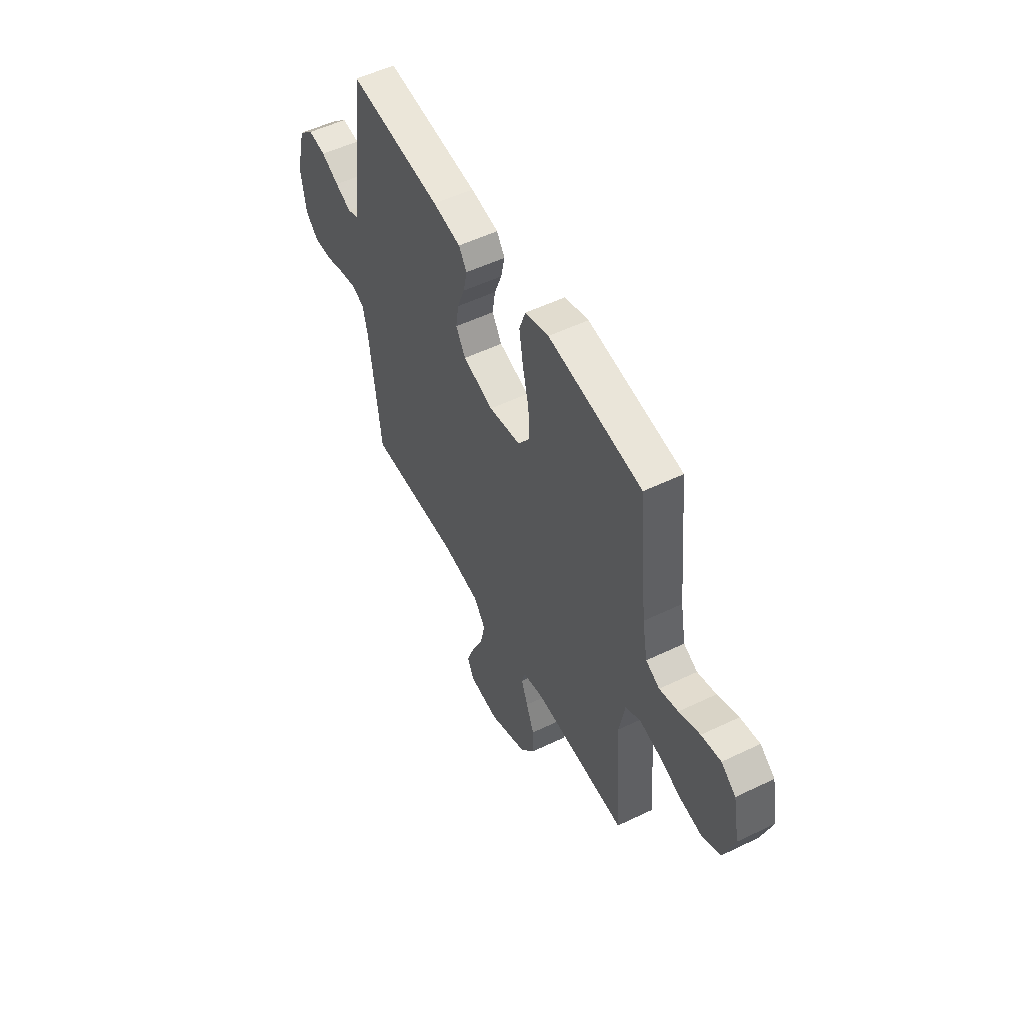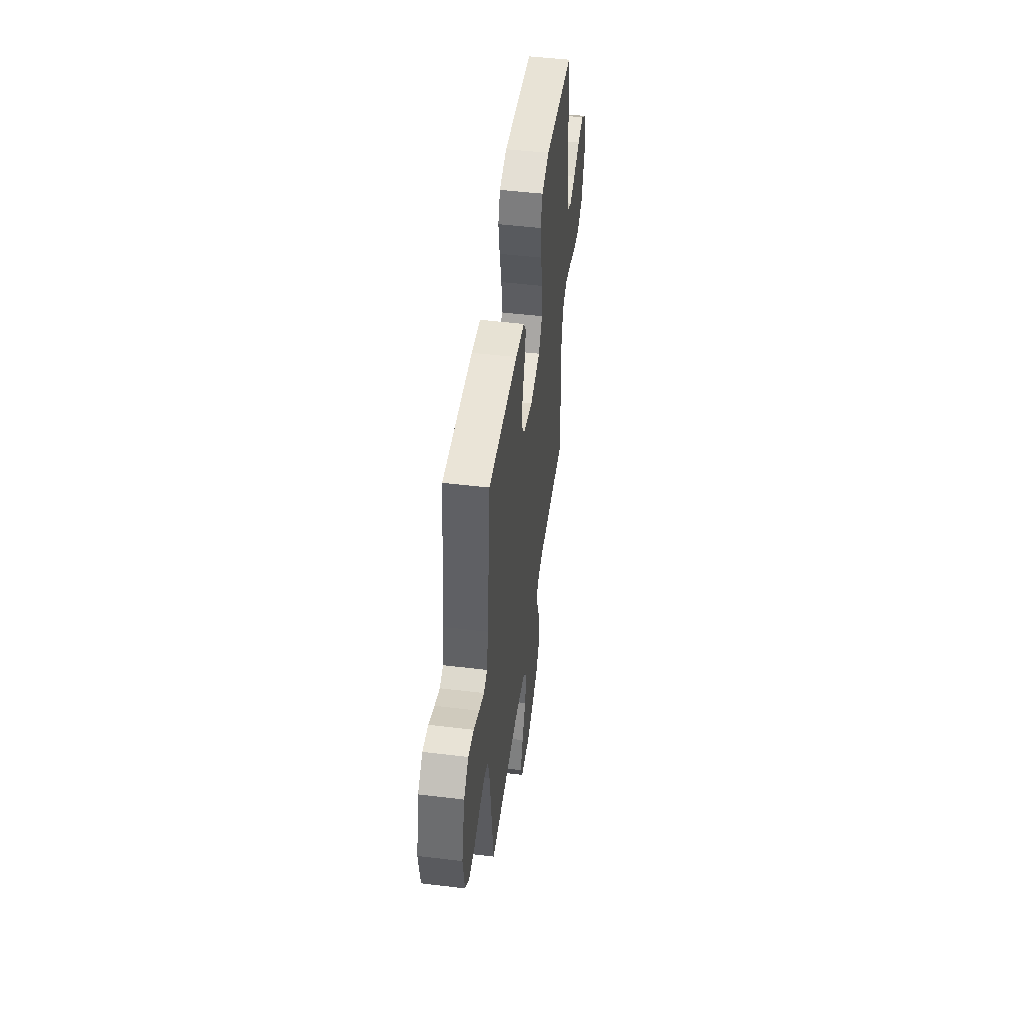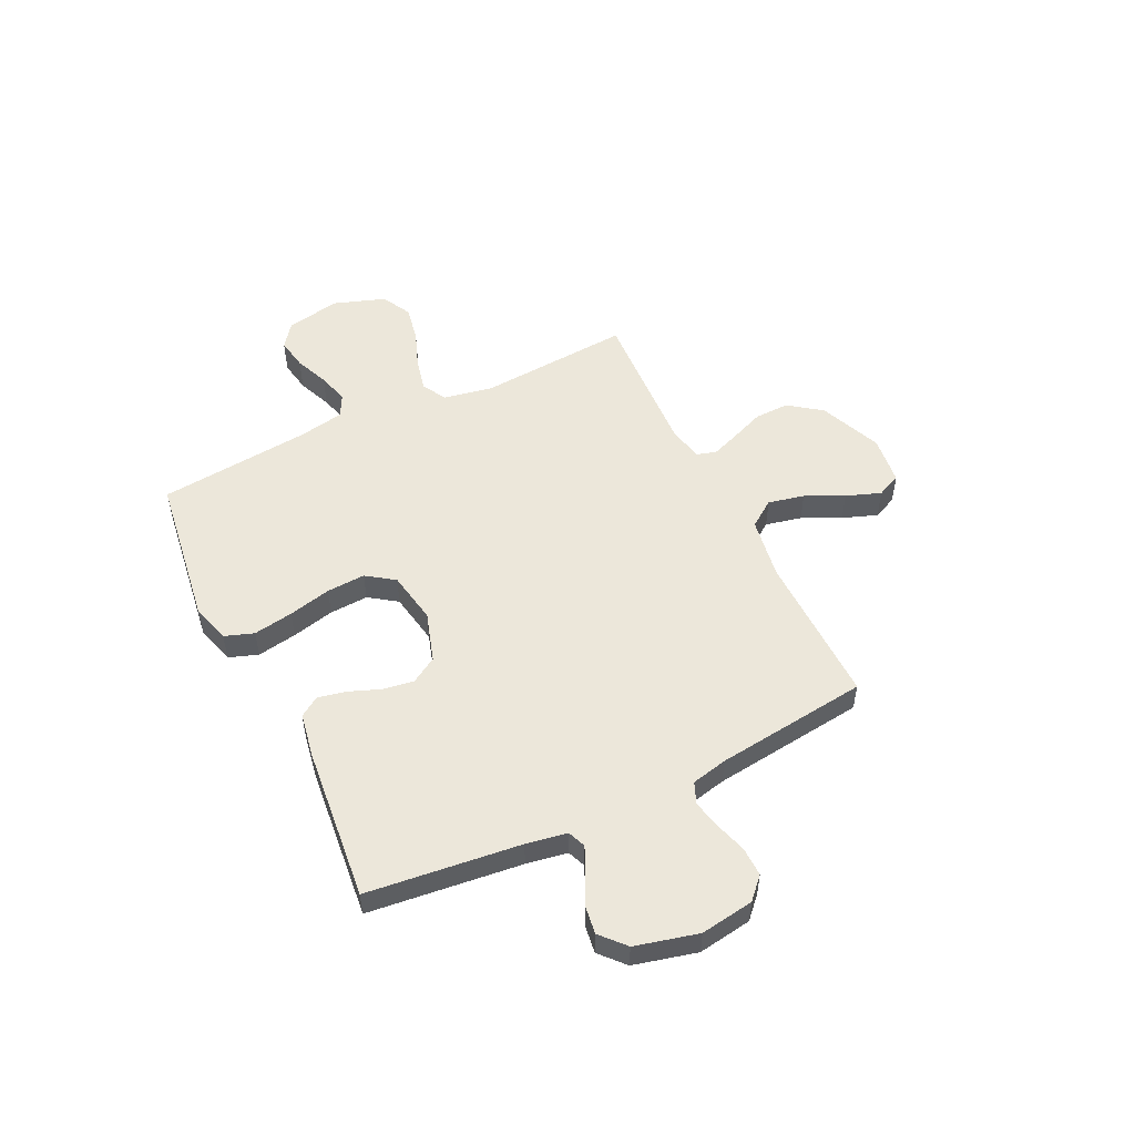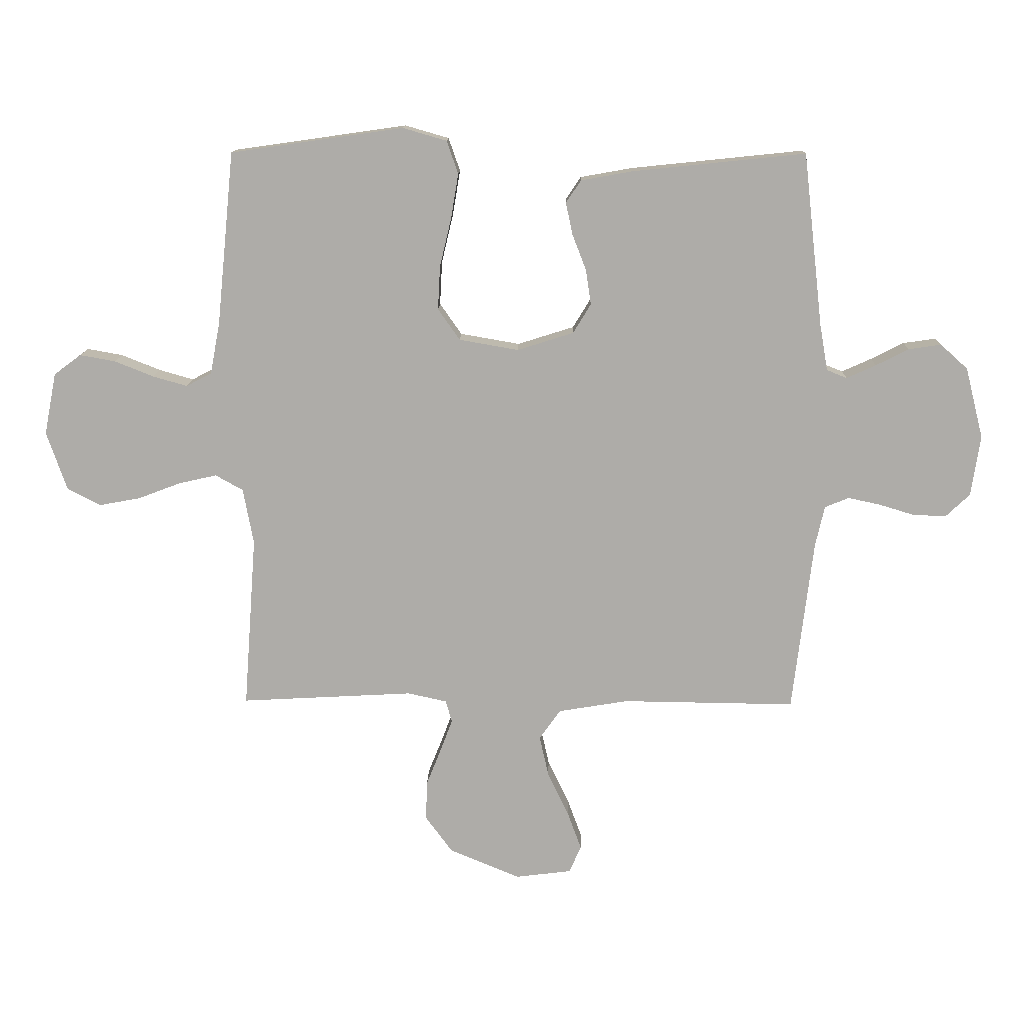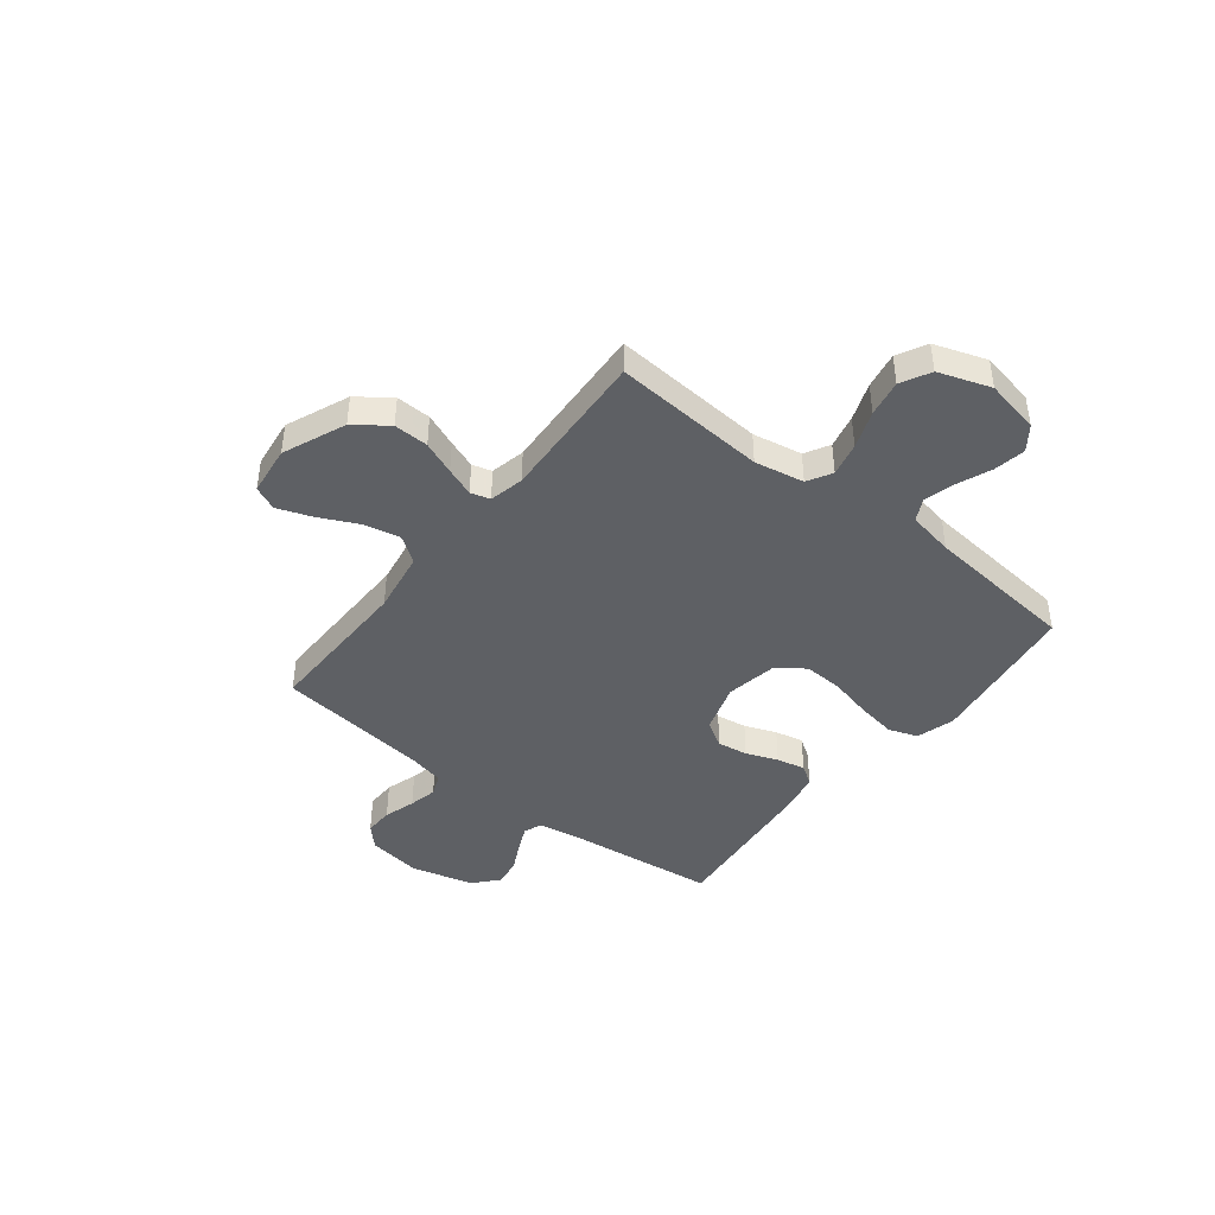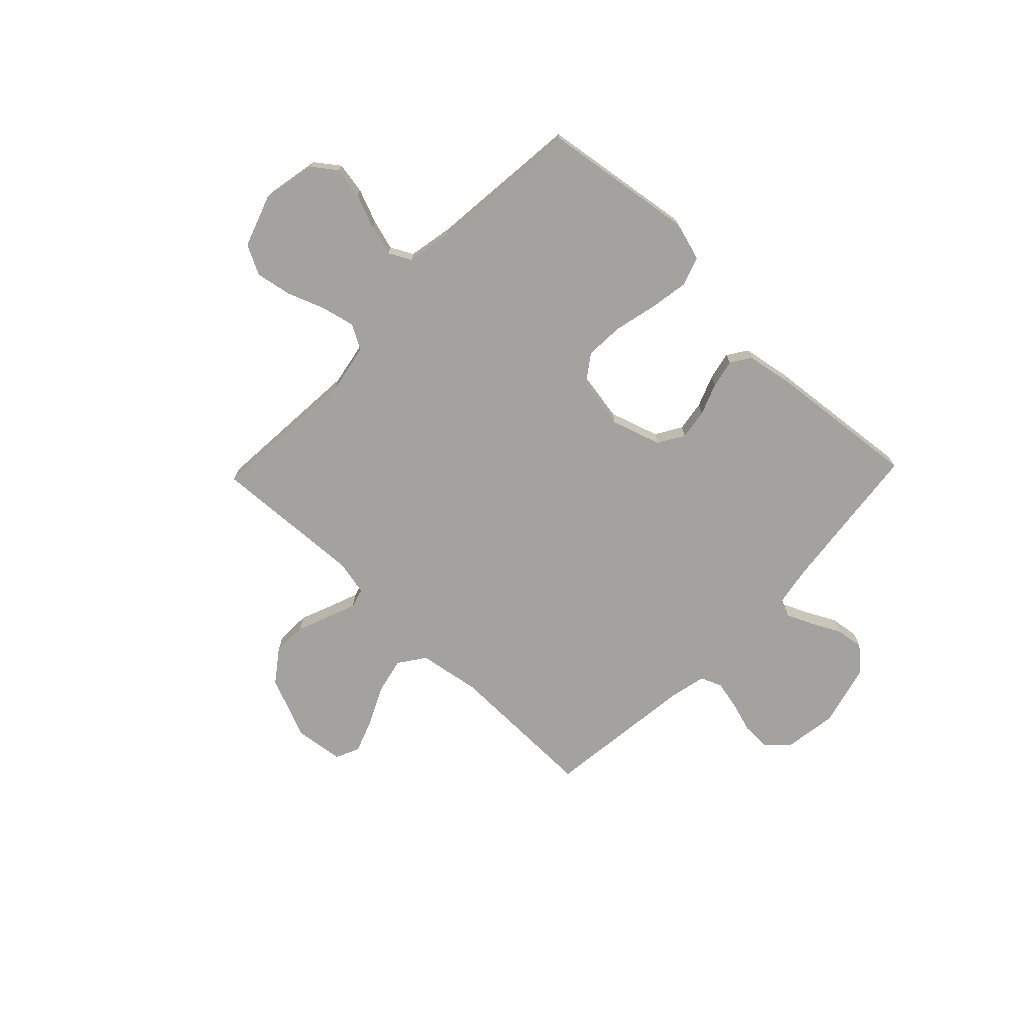
<metadata>
{"format":"obj","ext":"obj","renderer":"f3d","projection":"perspective","resolution":1024,"background":"white","views":[{"elev":53.0,"azim":-117.3,"up":"+Z"},{"elev":49.3,"azim":97.6,"up":"+Z"},{"elev":52.4,"azim":64.1,"up":"+Y"},{"elev":13.0,"azim":1.3,"up":"+Z"},{"elev":-43.0,"azim":-128.2,"up":"+Y"},{"elev":-72.5,"azim":-43.8,"up":"+Y"}]}
</metadata>
<code>
v 0.5 0.07 0.5
v 0.534 0.07 0.2
v 0.548 0.07 0.12
v 0.583 0.07 0.106
v 0.634 0.07 0.129
v 0.691 0.07 0.158
v 0.747 0.07 0.166
v 0.795 0.07 0.123
v 0.826 0.07 0
v 0.81 0.07 -0.105
v 0.769 0.07 -0.144
v 0.712 0.07 -0.143
v 0.65 0.07 -0.124
v 0.594 0.07 -0.112
v 0.552 0.07 -0.129
v 0.536 0.07 -0.2
v 0.5 0.07 -0.5
v 0.2 0.07 -0.496
v 0.078 0.07 -0.516
v 0.041 0.07 -0.568
v 0.057 0.07 -0.639
v 0.093 0.07 -0.714
v 0.118 0.07 -0.782
v 0.097 0.07 -0.829
v 0 0.07 -0.841
v -0.123 0.07 -0.79
v -0.17 0.07 -0.726
v -0.168 0.07 -0.658
v -0.142 0.07 -0.593
v -0.121 0.07 -0.537
v -0.132 0.07 -0.499
v -0.2 0.07 -0.484
v -0.5 0.07 -0.5
v -0.478 0.07 -0.2
v -0.496 0.07 -0.103
v -0.544 0.07 -0.076
v -0.61 0.07 -0.091
v -0.684 0.07 -0.119
v -0.755 0.07 -0.132
v -0.813 0.07 -0.102
v -0.848 0.07 0
v -0.827 0.07 0.107
v -0.78 0.07 0.142
v -0.718 0.07 0.131
v -0.651 0.07 0.104
v -0.591 0.07 0.087
v -0.547 0.07 0.11
v -0.53 0.07 0.2
v -0.5 0.07 0.5
v -0.2 0.07 0.543
v -0.124 0.07 0.521
v -0.104 0.07 0.464
v -0.117 0.07 0.386
v -0.137 0.07 0.302
v -0.141 0.07 0.226
v -0.103 0.07 0.172
v 0 0.07 0.154
v 0.098 0.07 0.185
v 0.129 0.07 0.236
v 0.12 0.07 0.296
v 0.096 0.07 0.358
v 0.084 0.07 0.414
v 0.11 0.07 0.453
v 0.2 0.07 0.469
v 0.5 0 0.5
v 0.534 0 0.2
v 0.548 0 0.12
v 0.583 0 0.106
v 0.634 0 0.129
v 0.691 0 0.158
v 0.747 0 0.166
v 0.795 0 0.123
v 0.826 0 0
v 0.81 0 -0.105
v 0.769 0 -0.144
v 0.712 0 -0.143
v 0.65 0 -0.124
v 0.594 0 -0.112
v 0.552 0 -0.129
v 0.536 0 -0.2
v 0.5 0 -0.5
v 0.2 0 -0.496
v 0.078 0 -0.516
v 0.041 0 -0.568
v 0.057 0 -0.639
v 0.093 0 -0.714
v 0.118 0 -0.782
v 0.097 0 -0.829
v 0 0 -0.841
v -0.123 0 -0.79
v -0.17 0 -0.726
v -0.168 0 -0.658
v -0.142 0 -0.593
v -0.121 0 -0.537
v -0.132 0 -0.499
v -0.2 0 -0.484
v -0.5 0 -0.5
v -0.478 0 -0.2
v -0.496 0 -0.103
v -0.544 0 -0.076
v -0.61 0 -0.091
v -0.684 0 -0.119
v -0.755 0 -0.132
v -0.813 0 -0.102
v -0.848 0 0
v -0.827 0 0.107
v -0.78 0 0.142
v -0.718 0 0.131
v -0.651 0 0.104
v -0.591 0 0.087
v -0.547 0 0.11
v -0.53 0 0.2
v -0.5 0 0.5
v -0.2 0 0.543
v -0.124 0 0.521
v -0.104 0 0.464
v -0.117 0 0.386
v -0.137 0 0.302
v -0.141 0 0.226
v -0.103 0 0.172
v 0 0 0.154
v 0.098 0 0.185
v 0.129 0 0.236
v 0.12 0 0.296
v 0.096 0 0.358
v 0.084 0 0.414
v 0.11 0 0.453
v 0.2 0 0.469
f 63 64 1 2
f 60 61 62 63
f 59 60 63 2
f 58 59 2 3
f 57 58 3 4
f 51 52 53 54
f 49 50 51 54
f 48 49 54 55
f 47 48 55 56
f 42 43 44 45
f 42 45 46
f 41 42 46
f 40 41 46
f 37 38 39 40
f 36 37 40 46
f 35 36 46 47
f 32 33 34
f 31 32 34 35
f 26 27 28 29
f 26 29 30
f 25 26 30
f 24 25 30 31
f 21 22 23 24
f 20 21 24 31
f 16 17 18
f 15 16 18 19
f 10 11 12 13
f 10 13 14
f 9 10 14
f 8 9 14 15
f 5 6 7 8
f 4 5 8 15
f 35 47 56 57
f 19 20 31 35
f 19 35 57
f 4 15 19 57
f 66 65 128 127
f 127 126 125 124
f 66 127 124 123
f 67 66 123 122
f 68 67 122 121
f 118 117 116 115
f 118 115 114 113
f 119 118 113 112
f 120 119 112 111
f 109 108 107 106
f 110 109 106
f 110 106 105
f 110 105 104
f 104 103 102 101
f 110 104 101 100
f 111 110 100 99
f 98 97 96
f 99 98 96 95
f 93 92 91 90
f 94 93 90
f 94 90 89
f 95 94 89 88
f 88 87 86 85
f 95 88 85 84
f 82 81 80
f 83 82 80 79
f 77 76 75 74
f 78 77 74
f 78 74 73
f 79 78 73 72
f 72 71 70 69
f 79 72 69 68
f 121 120 111 99
f 99 95 84 83
f 121 99 83
f 121 83 79 68
f 1 65 66 2
f 2 66 67 3
f 3 67 68 4
f 4 68 69 5
f 5 69 70 6
f 6 70 71 7
f 7 71 72 8
f 8 72 73 9
f 9 73 74 10
f 10 74 75 11
f 11 75 76 12
f 12 76 77 13
f 13 77 78 14
f 14 78 79 15
f 15 79 80 16
f 16 80 81 17
f 17 81 82 18
f 18 82 83 19
f 19 83 84 20
f 20 84 85 21
f 21 85 86 22
f 22 86 87 23
f 23 87 88 24
f 24 88 89 25
f 25 89 90 26
f 26 90 91 27
f 27 91 92 28
f 28 92 93 29
f 29 93 94 30
f 30 94 95 31
f 31 95 96 32
f 32 96 97 33
f 33 97 98 34
f 34 98 99 35
f 35 99 100 36
f 36 100 101 37
f 37 101 102 38
f 38 102 103 39
f 39 103 104 40
f 40 104 105 41
f 41 105 106 42
f 42 106 107 43
f 43 107 108 44
f 44 108 109 45
f 45 109 110 46
f 46 110 111 47
f 47 111 112 48
f 48 112 113 49
f 49 113 114 50
f 50 114 115 51
f 51 115 116 52
f 52 116 117 53
f 53 117 118 54
f 54 118 119 55
f 55 119 120 56
f 56 120 121 57
f 57 121 122 58
f 58 122 123 59
f 59 123 124 60
f 60 124 125 61
f 61 125 126 62
f 62 126 127 63
f 63 127 128 64
f 64 128 65 1

</code>
